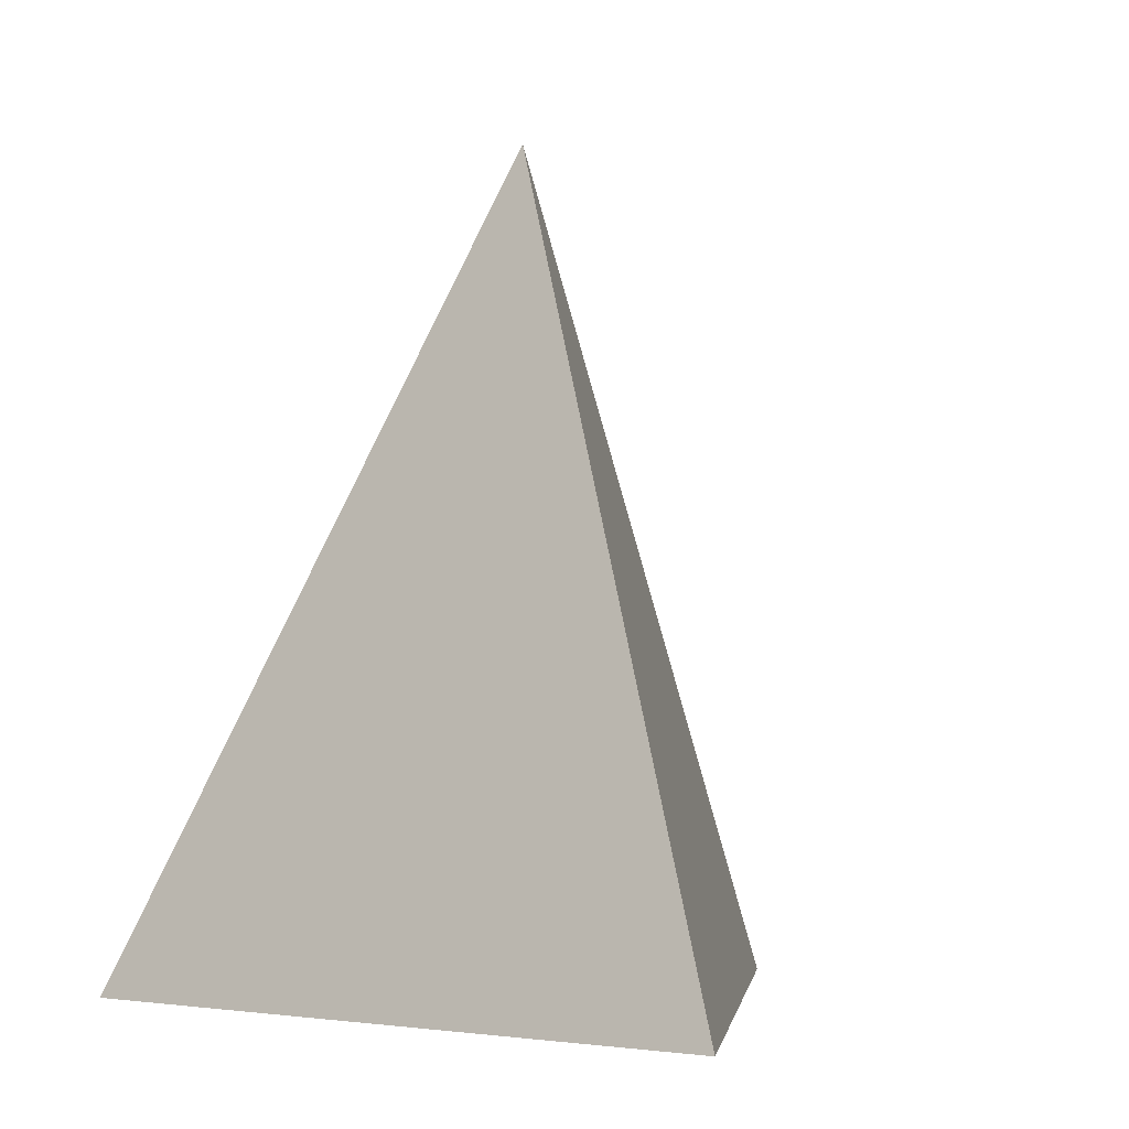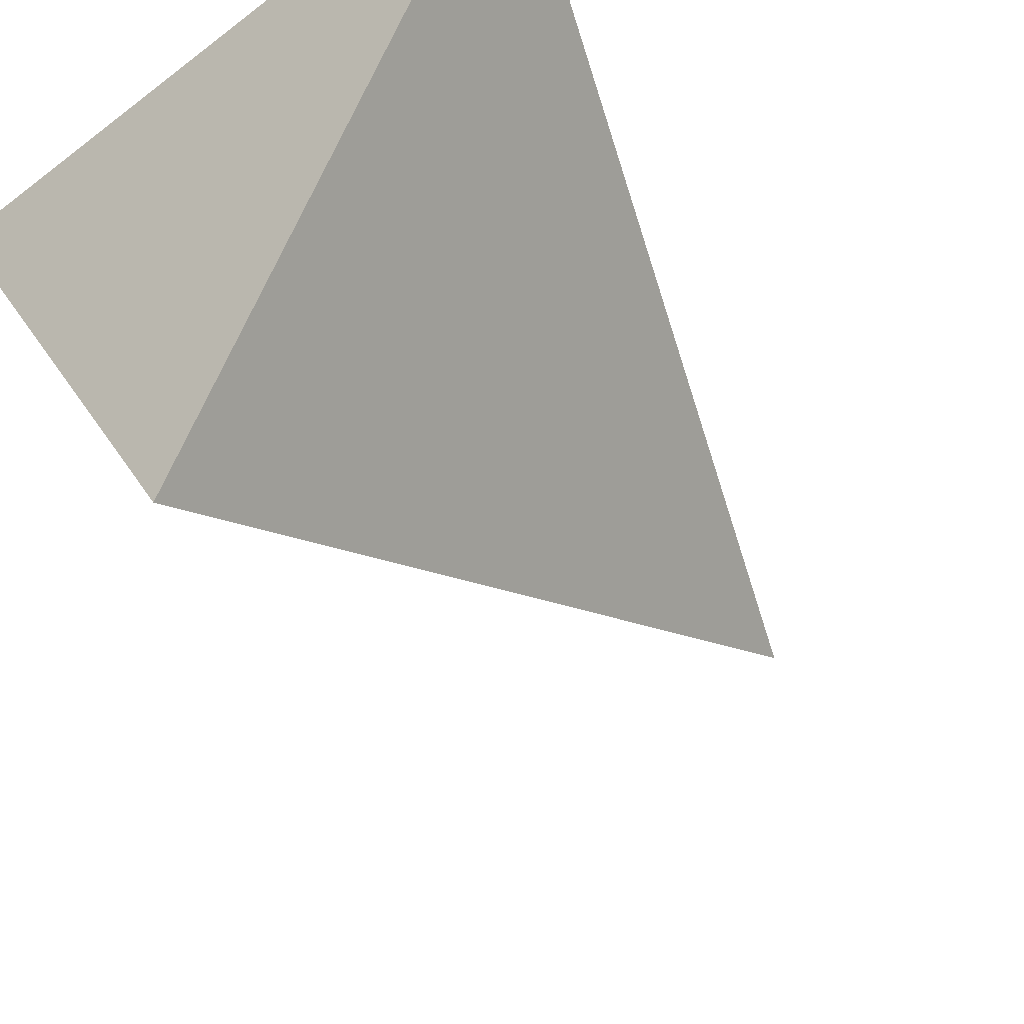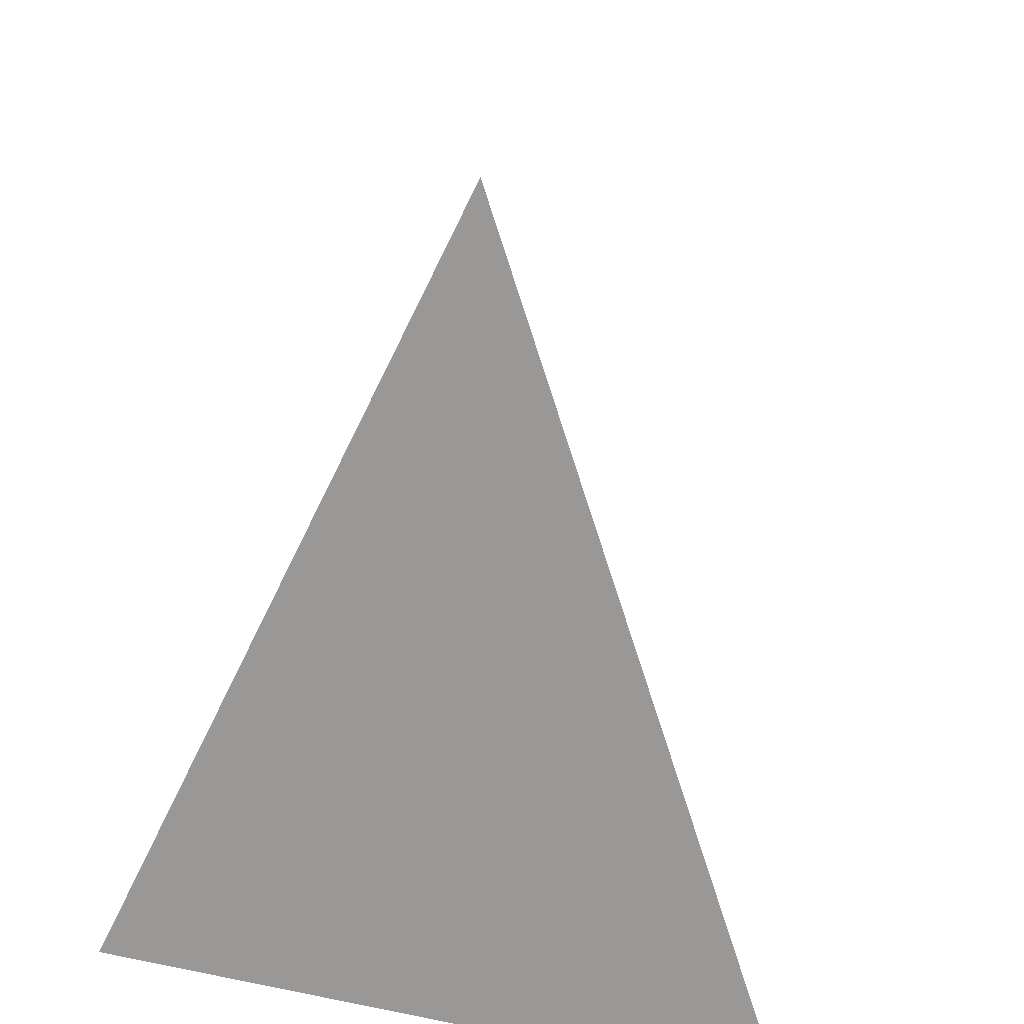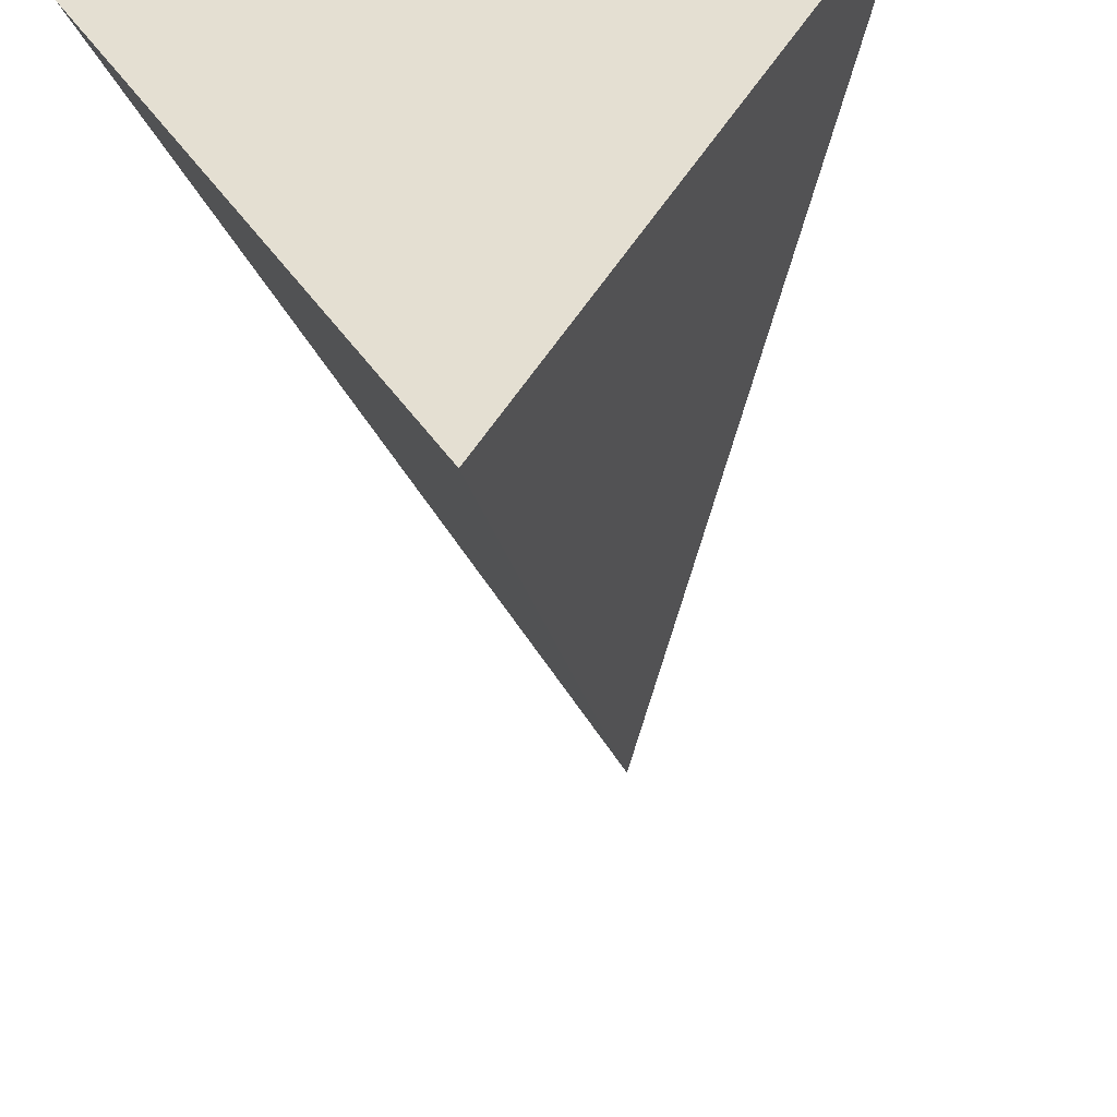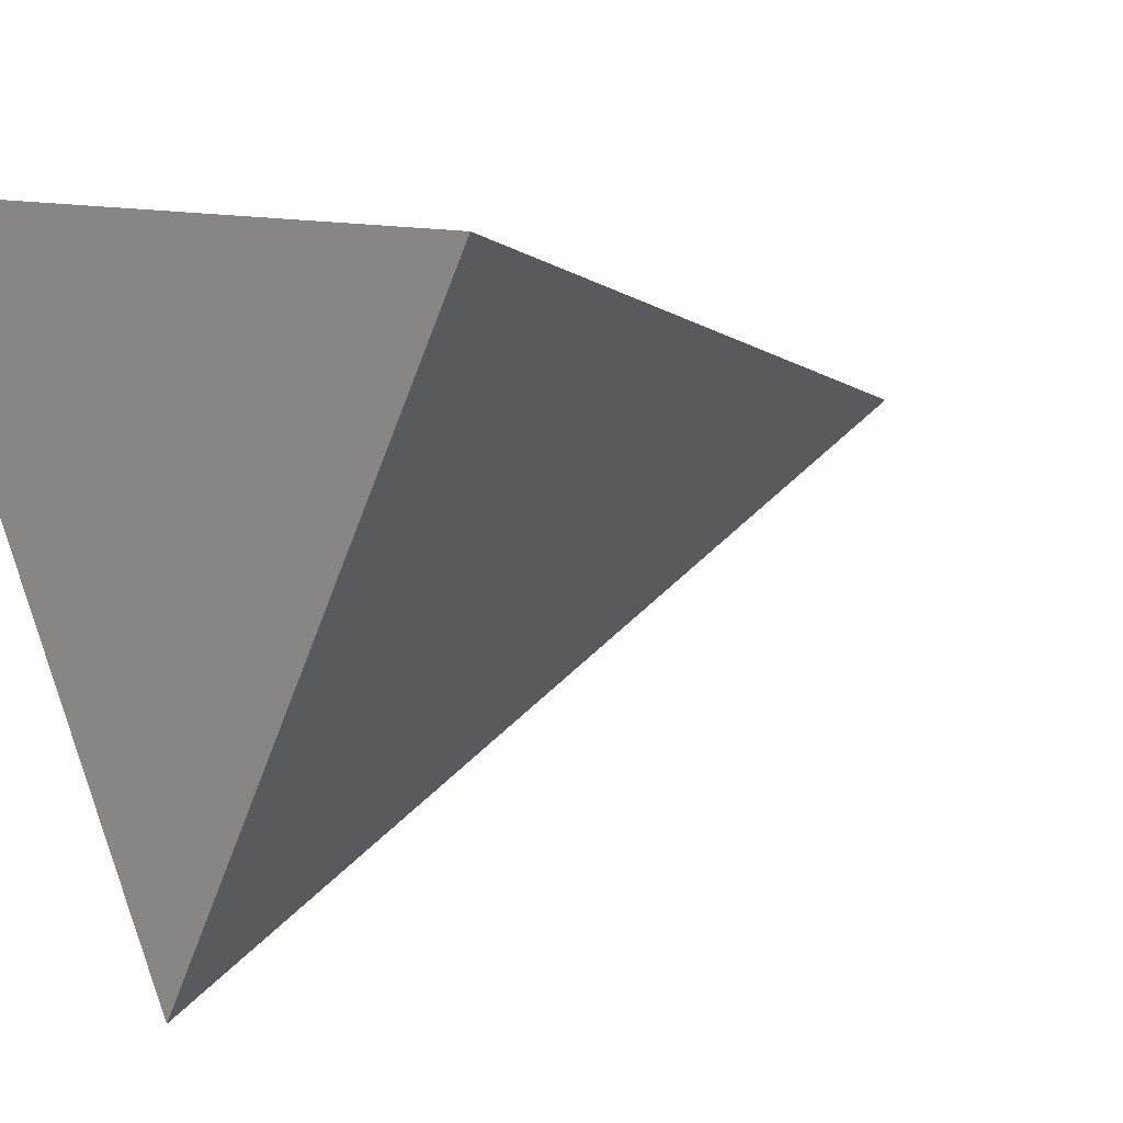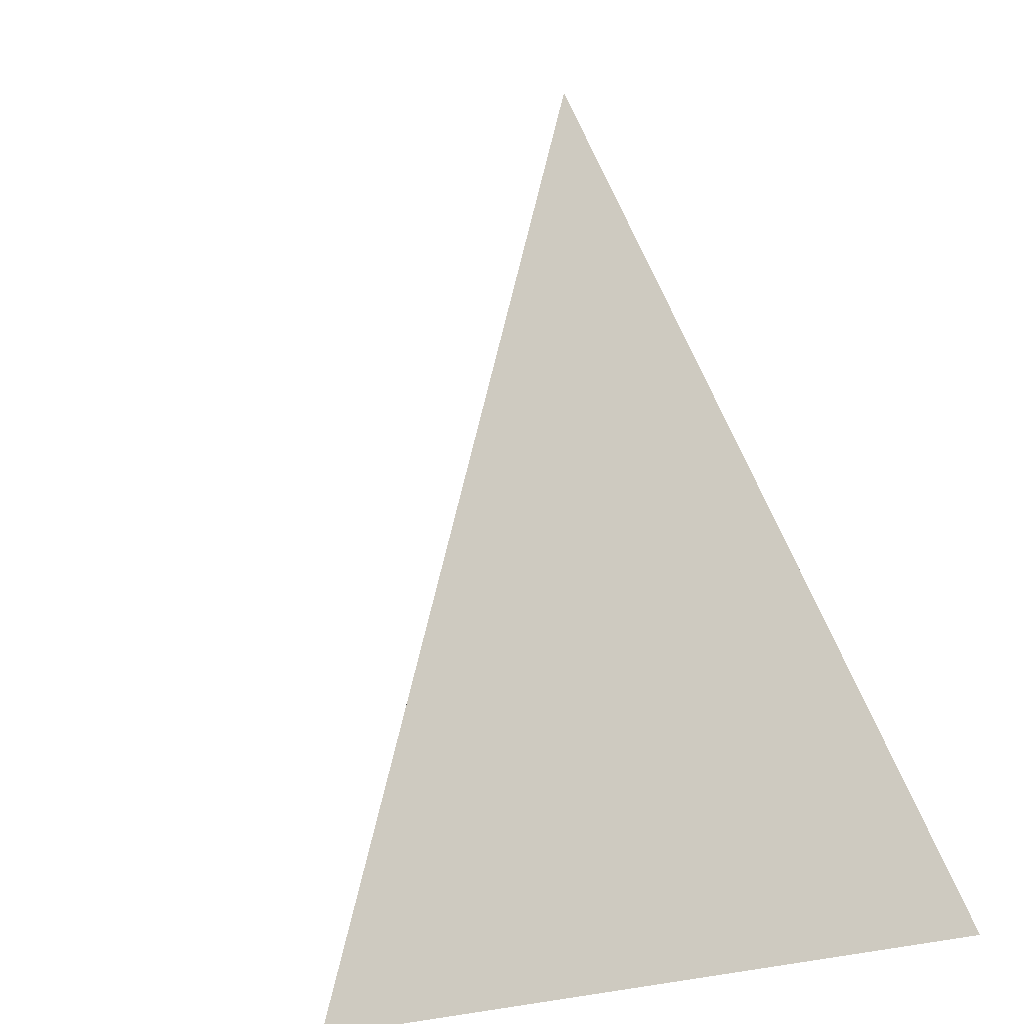
<metadata>
{"format":"obj","ext":"obj","renderer":"f3d","projection":"perspective","resolution":1024,"background":"white","views":[{"elev":-3.1,"azim":156.9,"up":"+Y"},{"elev":-45.8,"azim":41.1,"up":"+Z"},{"elev":31.8,"azim":15.8,"up":"+Y"},{"elev":-44.0,"azim":9.3,"up":"+Z"},{"elev":10.0,"azim":47.0,"up":"+Z"},{"elev":3.9,"azim":-29.2,"up":"+Y"}]}
</metadata>
<code>
o Cone
v 0.8238 -1.852 -3.075
v 0.8238 3.852 -0.2232
v 3.293 -1.852 1.203
v -1.646 -1.852 1.203
f 1 2 3
f 3 2 4
f 4 2 1
f 1 3 4

</code>
